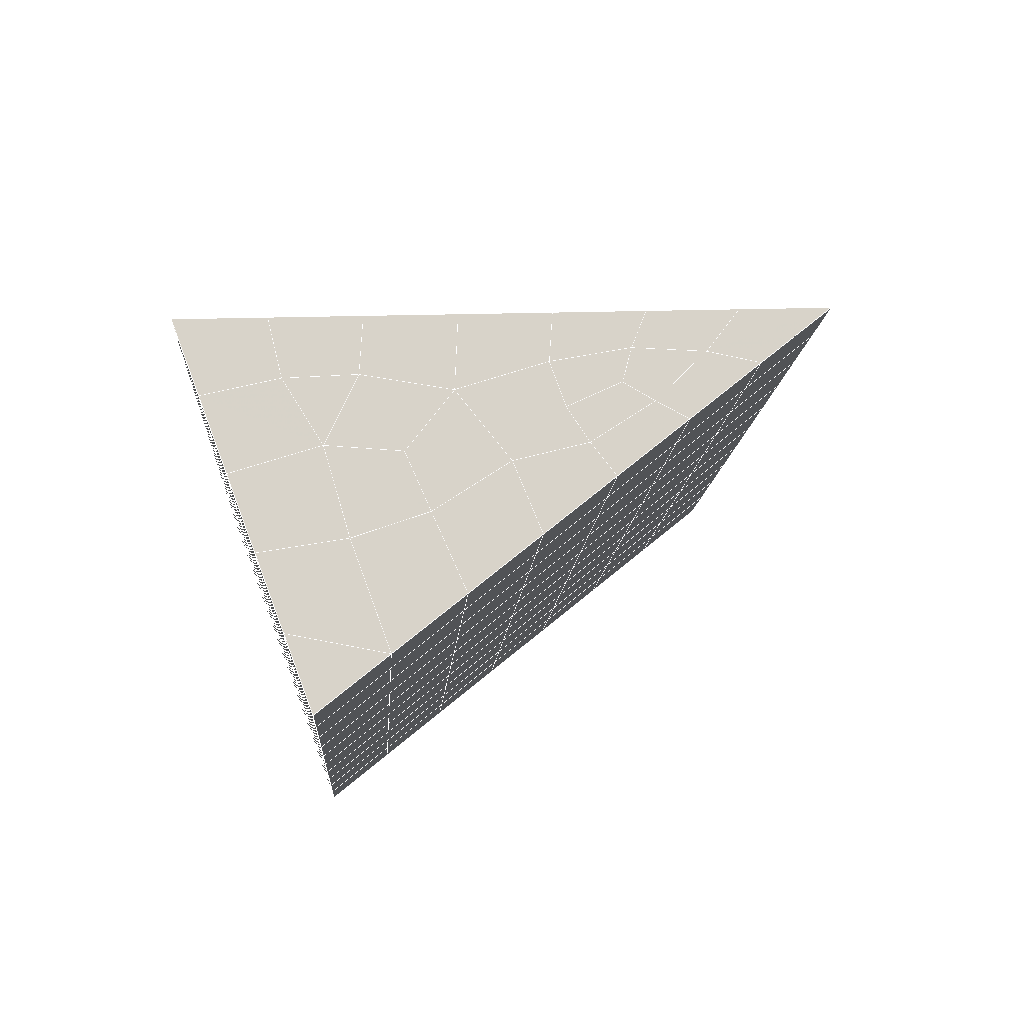
<metadata>
{"format":"obj","ext":"obj","renderer":"f3d","projection":"perspective","resolution":1024,"background":"white","views":[{"elev":78.5,"azim":-110.7,"up":"+Z"}]}
</metadata>
<code>
v 49 13.7 20.7
v 51 13.7 20.7
v 50.89 11.76 20.57
v 49.04 11.44 20.54
v 49 13.55 22.9
v 51 13.55 22.9
v 49 13.39 25.09
v 51 13.39 25.09
v 49 13.24 27.29
v 51 13.24 27.29
v 49 13.09 29.48
v 51 13.09 29.48
v 49 12.93 31.68
v 51 12.93 31.68
v 49 12.78 33.87
v 51 12.78 33.87
v 49 12.63 36.06
v 51 12.63 36.07
v 49 12.47 38.26
v 51 12.47 38.26
v 49 12.32 40.45
v 51 12.32 40.45
v 49 12.17 42.65
v 51 12.17 42.65
v 48.58 10 42.5
v 50.89 9.839 42.49
v 48.54 8.017 42.36
v 50.12 8.105 42.36
v 49.04 5.808 42.2
v 51.13 6.485 42.25
v 49.84 4.14 42.09
v 51.02 4.123 42.09
v 49.96 2.659 41.98
v 50.69 2.15 41.95
v 49.26 2.082 41.94
v 49.99 0.4772 41.83
v 48.57 1.478 41.9
v 49.29 -0.6596 41.75
v 48.57 1.631 39.71
v 49.29 -0.5064 39.56
v 48.57 1.785 37.51
v 49.29 -0.3528 37.36
v 48.57 1.939 35.32
v 49.29 -0.1994 35.17
v 48.57 2.091 33.12
v 49.29 -0.04602 32.97
v 48.57 2.245 30.93
v 49.29 0.1077 30.78
v 48.57 2.399 28.73
v 49.29 0.2608 28.58
v 48.57 2.552 26.54
v 49.29 0.4143 26.39
v 48.57 2.706 24.34
v 49.29 0.5677 24.19
v 48.57 2.859 22.15
v 49.29 0.7214 22
v 48.57 3.012 19.96
v 49.29 0.8746 19.81
v 50.01 3.384 19.98
v 50 1.496 19.85
v 51.43 3.013 19.95
v 50.71 0.8749 19.81
v 51.43 2.859 22.15
v 50.71 0.7214 22
v 51.43 2.706 24.34
v 50.71 0.5682 24.19
v 51.43 2.552 26.54
v 50.71 0.4143 26.39
v 51.43 2.399 28.73
v 50.71 0.2608 28.58
v 51.43 2.245 30.93
v 50.71 0.1072 30.78
v 51.43 2.092 33.12
v 50.71 -0.04583 32.97
v 51.43 1.938 35.32
v 50.71 -0.1992 35.17
v 51.43 1.785 37.51
v 50.71 -0.3529 37.36
v 51.43 1.632 39.71
v 50.71 -0.5061 39.56
v 51.43 1.478 41.9
v 50.71 -0.6596 41.75
v 52.14 3.616 42.05
v 52.14 3.769 39.86
v 52.14 3.923 37.66
v 52.14 4.076 35.47
v 52.14 4.229 33.27
v 52.14 4.383 31.08
v 52.14 4.536 28.88
v 52.14 4.69 26.69
v 52.14 4.843 24.49
v 52.14 4.996 22.3
v 52.14 5.15 20.1
v 50.04 6.01 20.16
v 47.86 5.15 20.11
v 47.86 4.996 22.3
v 47.86 4.843 24.49
v 47.86 4.69 26.69
v 47.86 4.536 28.88
v 47.86 4.383 31.08
v 47.86 4.229 33.27
v 47.86 4.076 35.47
v 47.86 3.922 37.66
v 47.86 3.769 39.86
v 47.86 3.615 42.05
v 48.84 3.918 42.07
v 50 -2.798 41.6
v 50 -2.644 39.41
v 50 -2.491 37.21
v 50 -2.337 35.02
v 50 -2.184 32.82
v 50 -2.03 30.63
v 50 -1.877 28.44
v 50 -1.723 26.24
v 50 -1.57 24.05
v 50 -1.416 21.85
v 50 -1.263 19.66
v 51.49 8.023 20.31
v 52.86 7.288 20.25
v 52.19 9.746 20.43
v 53.57 9.425 20.4
v 52.62 11.73 20.56
v 54.29 11.56 20.55
v 53 13.7 20.7
v 55 13.7 20.7
v 53 13.55 22.9
v 55 13.55 22.9
v 53 13.39 25.09
v 55 13.39 25.09
v 53 13.24 27.29
v 55 13.24 27.29
v 53 13.09 29.48
v 55 13.09 29.48
v 53 12.93 31.68
v 55 12.93 31.68
v 53 12.78 33.87
v 55 12.78 33.87
v 53 12.63 36.06
v 55 12.63 36.07
v 53 12.47 38.26
v 55 12.47 38.26
v 53 12.32 40.45
v 55 12.32 40.45
v 53 12.17 42.65
v 55 12.17 42.65
v 52.76 10.21 42.51
v 54.29 10.03 42.5
v 52.24 8.477 42.39
v 53.57 7.891 42.35
v 52.86 5.753 42.2
v 47.14 5.753 42.2
v 46.43 7.891 42.35
v 45.71 10.03 42.5
v 47 12.17 42.65
v 47 12.32 40.45
v 47 12.47 38.26
v 47 12.63 36.07
v 47 12.78 33.87
v 47 12.93 31.68
v 47 13.09 29.48
v 47 13.24 27.29
v 47 13.39 25.09
v 47 13.55 22.9
v 47 13.7 20.7
v 47.23 11.77 20.57
v 48.83 8.212 20.32
v 50.46 9.687 20.42
v 47.14 7.288 20.25
v 47.14 7.134 22.45
v 47.14 6.981 24.64
v 47.14 6.828 26.84
v 47.14 6.674 29.03
v 47.14 6.521 31.23
v 47.14 6.367 33.42
v 47.14 6.213 35.62
v 47.14 6.06 37.81
v 47.14 5.907 40.01
v 52.86 7.134 22.45
v 52.86 6.98 24.64
v 52.86 6.827 26.84
v 52.86 6.674 29.03
v 52.86 6.52 31.23
v 52.86 6.367 33.42
v 52.86 6.214 35.62
v 52.86 6.06 37.81
v 52.86 5.907 40.01
v 53.57 8.044 40.16
v 53.57 8.198 37.96
v 53.57 8.351 35.77
v 53.57 8.505 33.57
v 53.57 8.658 31.38
v 53.57 8.812 29.18
v 53.57 8.965 26.99
v 53.57 9.118 24.79
v 53.57 9.272 22.6
v 54.29 10.18 40.3
v 54.29 10.34 38.11
v 54.29 10.49 35.91
v 54.29 10.64 33.72
v 54.29 10.8 31.53
v 54.29 10.95 29.33
v 54.29 11.1 27.14
v 54.29 11.26 24.94
v 54.29 11.41 22.75
v 47.79 10.08 20.45
v 46.43 9.425 20.4
v 46.43 9.272 22.6
v 46.43 9.118 24.79
v 46.43 8.965 26.99
v 46.43 8.811 29.18
v 46.43 8.658 31.38
v 46.43 8.505 33.57
v 46.43 8.351 35.77
v 46.43 8.198 37.96
v 46.43 8.044 40.16
v 45.71 11.56 20.55
v 45.71 11.41 22.75
v 45.71 11.26 24.94
v 45.71 11.1 27.14
v 45.71 10.95 29.33
v 45.71 10.8 31.53
v 45.71 10.64 33.72
v 45.71 10.49 35.92
v 45.71 10.34 38.11
v 45.71 10.18 40.3
v 45 13.7 20.7
v 45 13.55 22.9
v 45 13.39 25.09
v 45 13.24 27.29
v 45 13.09 29.48
v 45 12.93 31.68
v 45 12.78 33.87
v 45 12.63 36.07
v 45 12.47 38.26
v 45 12.32 40.45
v 45 12.17 42.65
v 49.96 2.659 41.98
v 49.84 4.14 42.09
v 49.04 5.808 42.2
v 47.14 5.753 42.2
v 47.14 5.907 40.01
v 47.86 3.769 39.86
v 48.57 1.631 39.71
v 49.29 -0.5064 39.56
v 49.29 -0.6596 41.75
v 50 -2.798 41.6
v 50.71 -0.6596 41.75
v 50.71 -0.5061 39.56
v 51.43 1.632 39.71
v 51.43 1.478 41.9
v 52.14 3.616 42.05
v 51.02 4.123 42.09
v 51.13 6.485 42.25
v 48.84 3.918 42.07
v 47.86 3.615 42.05
v 48.57 1.478 41.9
v 49.99 0.4772 41.83
v 50.69 2.15 41.95
v 49.26 2.082 41.94
v 48.57 1.785 37.51
v 47.86 3.922 37.66
v 47.14 6.06 37.81
v 46.43 8.198 37.96
v 46.43 8.044 40.16
v 46.43 7.891 42.35
v 48.54 8.017 42.36
v 52.24 8.477 42.39
v 50.89 9.839 42.49
v 50.12 8.105 42.36
v 52.86 5.753 42.2
v 52.14 3.769 39.86
v 51.43 1.785 37.51
v 50.71 -0.3529 37.36
v 50 -2.644 39.41
v 45.71 10.03 42.5
v 45.71 10.18 40.3
v 45.71 10.34 38.11
v 45.71 10.49 35.92
v 46.43 8.351 35.77
v 47.14 6.213 35.62
v 47.86 4.076 35.47
v 52.76 10.21 42.51
v 53.57 7.891 42.35
v 53.57 8.044 40.16
v 52.86 5.907 40.01
v 52.86 6.06 37.81
v 52.14 3.923 37.66
v 52.14 4.076 35.47
v 51.43 1.938 35.32
v 51.43 2.092 33.12
v 50.71 -0.04583 32.97
v 50.71 -0.1992 35.17
v 50 -2.337 35.02
v 50 -2.491 37.21
v 49.29 -0.3528 37.36
v 54.29 10.03 42.5
v 53 12.17 42.65
v 51 12.17 42.65
v 48.58 10 42.5
v 55 12.17 42.65
v 55 12.32 40.45
v 55 12.47 38.26
v 55 12.63 36.06
v 54.29 10.49 35.91
v 54.29 10.64 33.72
v 53.57 8.505 33.57
v 53.57 8.658 31.38
v 52.86 6.52 31.23
v 52.86 6.674 29.03
v 52.14 4.536 28.88
v 52.14 4.69 26.69
v 51.43 2.552 26.54
v 51.43 2.706 24.34
v 50.71 0.5682 24.19
v 50.71 0.4143 26.39
v 50 -1.723 26.24
v 50 -1.877 28.43
v 49.29 0.2608 28.58
v 49.29 0.1077 30.78
v 48.57 2.245 30.93
v 48.57 2.091 33.12
v 47.86 4.229 33.27
v 48.57 1.939 35.32
v 49.29 -0.04602 32.97
v 50 -2.03 30.63
v 50.71 0.2608 28.58
v 51.43 2.399 28.73
v 52.14 4.383 31.08
v 52.86 6.367 33.42
v 53.57 8.351 35.77
v 54.29 10.34 38.11
v 53 12.47 38.26
v 53 12.32 40.45
v 54.29 10.18 40.3
v 53.57 8.198 37.96
v 52.86 6.214 35.62
v 52.14 4.229 33.27
v 51.43 2.245 30.93
v 50.71 0.1072 30.78
v 50 -2.184 32.82
v 49.29 -0.1994 35.17
v 51 12.32 40.45
v 49 12.17 42.65
v 45 12.17 42.65
v 45 12.32 40.45
v 45 12.47 38.26
v 45 12.63 36.06
v 45.71 10.64 33.72
v 46.43 8.505 33.57
v 47.14 6.367 33.42
v 47 12.32 40.45
v 49 12.32 40.45
v 51 12.47 38.26
v 53 12.63 36.06
v 55 12.78 33.87
v 54.29 10.8 31.53
v 53.57 8.812 29.18
v 52.86 6.827 26.84
v 52.14 4.843 24.49
v 51.43 2.859 22.15
v 50.71 0.7214 22
v 50 -1.57 24.05
v 49.29 0.4143 26.39
v 48.57 2.399 28.73
v 47.86 4.383 31.08
v 47.14 6.521 31.23
v 47.86 4.536 28.88
v 48.57 2.552 26.54
v 49.29 0.5677 24.19
v 50 -1.416 21.85
v 50.71 0.8749 19.81
v 51.43 3.013 19.95
v 52.14 4.996 22.3
v 52.86 6.98 24.64
v 53.57 8.965 26.99
v 54.29 10.95 29.33
v 55 12.93 31.68
v 53 12.78 33.87
v 51 12.63 36.06
v 49 12.47 38.26
v 47 12.17 42.65
v 50 -1.263 19.66
v 49.29 0.8746 19.81
v 49.29 0.7214 22
v 48.57 2.859 22.15
v 48.57 2.706 24.34
v 47.86 4.843 24.49
v 47.86 4.69 26.69
v 47.14 6.828 26.84
v 47.14 6.674 29.03
v 46.43 8.811 29.18
v 46.43 8.658 31.38
v 50 1.496 19.85
v 50.01 3.384 19.98
v 52.14 5.15 20.1
v 52.86 7.134 22.45
v 53.57 9.118 24.79
v 54.29 11.1 27.14
v 55 13.09 29.48
v 53 12.93 31.68
v 51 12.78 33.87
v 49 12.63 36.06
v 47 12.47 38.26
v 47 12.63 36.07
v 45 12.78 33.87
v 45.71 10.8 31.53
v 48.57 3.012 19.96
v 47.86 4.996 22.3
v 47.14 6.981 24.64
v 46.43 8.965 26.99
v 45.71 10.95 29.33
v 45 12.93 31.68
v 47 12.78 33.87
v 49 12.78 33.87
v 47 12.93 31.68
v 45 13.09 29.48
v 45.71 11.1 27.14
v 46.43 9.118 24.79
v 47.14 7.134 22.45
v 47.86 5.15 20.1
v 50.04 6.01 20.16
v 52.86 7.288 20.25
v 53.57 9.272 22.6
v 54.29 11.26 24.94
v 55 13.24 27.29
v 53 13.09 29.48
v 51 12.93 31.68
v 49 12.93 31.68
v 47 13.09 29.48
v 45 13.24 27.29
v 45.71 11.26 24.94
v 46.43 9.272 22.6
v 47.14 7.288 20.25
v 51.49 8.023 20.31
v 53.57 9.425 20.4
v 54.29 11.41 22.75
v 55 13.39 25.09
v 53 13.24 27.29
v 51 13.09 29.48
v 49 13.09 29.48
v 47 13.24 27.29
v 45 13.39 25.09
v 45.71 11.41 22.75
v 46.43 9.425 20.4
v 48.83 8.212 20.32
v 55 13.7 20.7
v 53 13.7 20.7
v 52.62 11.73 20.56
v 50.89 11.76 20.57
v 50.46 9.687 20.42
v 52.19 9.746 20.43
v 54.29 11.56 20.55
v 55 13.55 22.9
v 53 13.55 22.9
v 53 13.39 25.09
v 51 13.39 25.09
v 49 13.39 25.09
v 47 13.39 25.09
v 45 13.55 22.9
v 45.71 11.56 20.55
v 47.79 10.08 20.45
v 51 13.24 27.29
v 49 13.24 27.29
v 51 13.55 22.9
v 51 13.7 20.7
v 49 13.55 22.9
v 47 13.55 22.9
v 45 13.7 20.7
v 47.23 11.77 20.57
v 49.04 11.44 20.54
v 49 13.7 20.7
v 47 13.7 20.7
f 1 2 3
f 1 3 4
f 5 6 2
f 5 2 1
f 7 8 6
f 7 6 5
f 9 10 8
f 9 8 7
f 11 12 10
f 11 10 9
f 13 14 12
f 13 12 11
f 15 16 14
f 15 14 13
f 17 18 16
f 17 16 15
f 19 20 18
f 19 18 17
f 21 22 20
f 21 20 19
f 23 24 22
f 23 22 21
f 25 26 24
f 25 24 23
f 27 28 26
f 27 26 25
f 29 30 28
f 29 28 27
f 31 32 30
f 31 30 29
f 33 34 32
f 33 32 31
f 35 36 34
f 35 34 33
f 37 38 36
f 37 36 35
f 39 40 38
f 39 38 37
f 41 42 40
f 41 40 39
f 43 44 42
f 43 42 41
f 45 46 44
f 45 44 43
f 47 48 46
f 47 46 45
f 49 50 48
f 49 48 47
f 51 52 50
f 51 50 49
f 53 54 52
f 53 52 51
f 55 56 54
f 55 54 53
f 57 58 56
f 57 56 55
f 59 60 58
f 59 58 57
f 61 62 60
f 61 60 59
f 63 64 62
f 63 62 61
f 65 66 64
f 65 64 63
f 67 68 66
f 67 66 65
f 69 70 68
f 69 68 67
f 71 72 70
f 71 70 69
f 73 74 72
f 73 72 71
f 75 76 74
f 75 74 73
f 77 78 76
f 77 76 75
f 79 80 78
f 79 78 77
f 81 82 80
f 81 80 79
f 34 36 82
f 34 82 81
f 81 83 32
f 81 32 34
f 79 84 83
f 79 83 81
f 77 85 84
f 77 84 79
f 75 86 85
f 75 85 77
f 73 87 86
f 73 86 75
f 71 88 87
f 71 87 73
f 69 89 88
f 69 88 71
f 67 90 89
f 67 89 69
f 65 91 90
f 65 90 67
f 63 92 91
f 63 91 65
f 61 93 92
f 61 92 63
f 59 94 93
f 59 93 61
f 57 95 94
f 57 94 59
f 55 96 95
f 55 95 57
f 53 97 96
f 53 96 55
f 51 98 97
f 51 97 53
f 49 99 98
f 49 98 51
f 47 100 99
f 47 99 49
f 45 101 100
f 45 100 47
f 43 102 101
f 43 101 45
f 41 103 102
f 41 102 43
f 39 104 103
f 39 103 41
f 37 105 104
f 37 104 39
f 35 106 105
f 35 105 37
f 33 31 106
f 33 106 35
f 107 82 36
f 107 36 38
f 108 80 82
f 108 82 107
f 109 78 80
f 109 80 108
f 110 76 78
f 110 78 109
f 111 74 76
f 111 76 110
f 112 72 74
f 112 74 111
f 113 70 72
f 113 72 112
f 114 68 70
f 114 70 113
f 115 66 68
f 115 68 114
f 116 64 66
f 116 66 115
f 117 62 64
f 117 64 116
f 58 60 62
f 58 62 117
f 116 56 58
f 116 58 117
f 115 54 56
f 115 56 116
f 114 52 54
f 114 54 115
f 113 50 52
f 113 52 114
f 112 48 50
f 112 50 113
f 111 46 48
f 111 48 112
f 110 44 46
f 110 46 111
f 109 42 44
f 109 44 110
f 108 40 42
f 108 42 109
f 107 38 40
f 107 40 108
f 118 119 93
f 118 93 94
f 120 121 119
f 120 119 118
f 122 123 121
f 122 121 120
f 124 125 123
f 124 123 122
f 126 127 125
f 126 125 124
f 128 129 127
f 128 127 126
f 130 131 129
f 130 129 128
f 132 133 131
f 132 131 130
f 134 135 133
f 134 133 132
f 136 137 135
f 136 135 134
f 138 139 137
f 138 137 136
f 140 141 139
f 140 139 138
f 142 143 141
f 142 141 140
f 144 145 143
f 144 143 142
f 146 147 145
f 146 145 144
f 148 149 147
f 148 147 146
f 30 150 149
f 30 149 148
f 32 83 150
f 32 150 30
f 29 151 105
f 29 105 106
f 27 152 151
f 27 151 29
f 25 153 152
f 25 152 27
f 23 154 153
f 23 153 25
f 21 155 154
f 21 154 23
f 19 156 155
f 19 155 21
f 17 157 156
f 17 156 19
f 15 158 157
f 15 157 17
f 13 159 158
f 13 158 15
f 11 160 159
f 11 159 13
f 9 161 160
f 9 160 11
f 7 162 161
f 7 161 9
f 5 163 162
f 5 162 7
f 1 164 163
f 1 163 5
f 4 165 164
f 4 164 1
f 94 166 167
f 94 167 118
f 95 168 166
f 95 166 94
f 96 169 168
f 96 168 95
f 97 170 169
f 97 169 96
f 98 171 170
f 98 170 97
f 99 172 171
f 99 171 98
f 100 173 172
f 100 172 99
f 101 174 173
f 101 173 100
f 102 175 174
f 102 174 101
f 103 176 175
f 103 175 102
f 104 177 176
f 104 176 103
f 105 151 177
f 105 177 104
f 178 92 93
f 178 93 119
f 179 91 92
f 179 92 178
f 180 90 91
f 180 91 179
f 181 89 90
f 181 90 180
f 182 88 89
f 182 89 181
f 183 87 88
f 183 88 182
f 184 86 87
f 184 87 183
f 185 85 86
f 185 86 184
f 186 84 85
f 186 85 185
f 150 83 84
f 150 84 186
f 186 187 149
f 186 149 150
f 185 188 187
f 185 187 186
f 184 189 188
f 184 188 185
f 183 190 189
f 183 189 184
f 182 191 190
f 182 190 183
f 181 192 191
f 181 191 182
f 180 193 192
f 180 192 181
f 179 194 193
f 179 193 180
f 178 195 194
f 178 194 179
f 119 121 195
f 119 195 178
f 187 196 147
f 187 147 149
f 188 197 196
f 188 196 187
f 189 198 197
f 189 197 188
f 190 199 198
f 190 198 189
f 191 200 199
f 191 199 190
f 192 201 200
f 192 200 191
f 193 202 201
f 193 201 192
f 194 203 202
f 194 202 193
f 195 204 203
f 195 203 194
f 121 123 204
f 121 204 195
f 196 143 145
f 196 145 147
f 197 141 143
f 197 143 196
f 198 139 141
f 198 141 197
f 199 137 139
f 199 139 198
f 200 135 137
f 200 137 199
f 201 133 135
f 201 135 200
f 202 131 133
f 202 133 201
f 203 129 131
f 203 131 202
f 204 127 129
f 204 129 203
f 123 125 127
f 123 127 204
f 166 205 4
f 166 4 167
f 168 206 205
f 168 205 166
f 169 207 206
f 169 206 168
f 170 208 207
f 170 207 169
f 171 209 208
f 171 208 170
f 172 210 209
f 172 209 171
f 173 211 210
f 173 210 172
f 174 212 211
f 174 211 173
f 175 213 212
f 175 212 174
f 176 214 213
f 176 213 175
f 177 215 214
f 177 214 176
f 151 152 215
f 151 215 177
f 144 24 26
f 144 26 146
f 142 22 24
f 142 24 144
f 140 20 22
f 140 22 142
f 138 18 20
f 138 20 140
f 136 16 18
f 136 18 138
f 134 14 16
f 134 16 136
f 132 12 14
f 132 14 134
f 130 10 12
f 130 12 132
f 128 8 10
f 128 10 130
f 126 6 8
f 126 8 128
f 124 2 6
f 124 6 126
f 122 3 2
f 122 2 124
f 120 167 3
f 120 3 122
f 206 216 165
f 206 165 205
f 207 217 216
f 207 216 206
f 208 218 217
f 208 217 207
f 209 219 218
f 209 218 208
f 210 220 219
f 210 219 209
f 211 221 220
f 211 220 210
f 212 222 221
f 212 221 211
f 213 223 222
f 213 222 212
f 214 224 223
f 214 223 213
f 215 225 224
f 215 224 214
f 152 153 225
f 152 225 215
f 216 226 164
f 216 164 165
f 217 227 226
f 217 226 216
f 218 228 227
f 218 227 217
f 219 229 228
f 219 228 218
f 220 230 229
f 220 229 219
f 221 231 230
f 221 230 220
f 222 232 231
f 222 231 221
f 223 233 232
f 223 232 222
f 224 234 233
f 224 233 223
f 225 235 234
f 225 234 224
f 153 236 235
f 153 235 225
f 227 163 164
f 227 164 226
f 228 162 163
f 228 163 227
f 229 161 162
f 229 162 228
f 230 160 161
f 230 161 229
f 231 159 160
f 231 160 230
f 232 158 159
f 232 159 231
f 233 157 158
f 233 158 232
f 234 156 157
f 234 157 233
f 235 155 156
f 235 156 234
f 236 154 155
f 236 155 235
f 28 30 148
f 28 148 26
f 167 4 3
f 4 205 165
f 120 118 167
f 154 236 153
f 148 146 26
f 31 29 106
l 237 238
l 238 239
l 239 240
l 240 241
l 241 242
l 242 243
l 243 244
l 244 245
l 245 246
l 246 247
l 247 248
l 248 249
l 249 250
l 250 251
l 251 252
l 252 253
l 253 239
l 239 254
l 254 255
l 255 256
l 256 245
l 245 257
l 257 247
l 247 250
l 250 258
l 258 252
l 252 238
l 238 254
l 254 259
l 259 237
l 237 258
l 258 257
l 257 259
l 259 256
l 256 243
l 243 260
l 260 261
l 261 262
l 262 263
l 263 264
l 264 265
l 265 266
l 266 239
l 253 267
l 267 268
l 268 269
l 269 253
l 253 270
l 270 251
l 251 271
l 271 249
l 249 272
l 272 273
l 273 248
l 248 274
l 274 246
l 240 265
l 265 275
l 275 276
l 276 277
l 277 278
l 278 279
l 279 280
l 280 281
l 281 261
l 261 242
l 242 255
l 255 240
l 268 282
l 282 267
l 267 283
l 283 284
l 284 285
l 285 286
l 286 287
l 287 288
l 288 289
l 289 290
l 290 291
l 291 292
l 292 293
l 293 294
l 294 295
l 295 244
l 244 274
l 274 294
l 294 273
l 273 292
l 292 289
l 289 272
l 272 287
l 287 271
l 271 285
l 285 270
l 270 283
l 283 296
l 296 282
l 282 297
l 297 298
l 298 268
l 268 299
l 299 266
l 266 269
l 300 301
l 301 302
l 302 303
l 303 304
l 304 305
l 305 306
l 306 307
l 307 308
l 308 309
l 309 310
l 310 311
l 311 312
l 312 313
l 313 314
l 314 315
l 315 316
l 316 317
l 317 318
l 318 319
l 319 320
l 320 321
l 321 322
l 322 281
l 281 323
l 323 321
l 321 324
l 324 319
l 319 325
l 325 317
l 317 326
l 326 315
l 315 312
l 312 327
l 327 310
l 310 328
l 328 308
l 308 329
l 329 306
l 306 330
l 330 304
l 304 331
l 331 302
l 302 332
l 332 333
l 333 297
l 297 300
l 300 296
l 296 334
l 334 331
l 331 335
l 335 330
l 330 336
l 336 329
l 329 337
l 337 328
l 328 338
l 338 327
l 327 326
l 326 339
l 339 325
l 325 340
l 340 324
l 324 341
l 341 323
l 323 260
l 260 295
l 295 341
l 341 293
l 293 340
l 340 291
l 291 339
l 339 338
l 338 290
l 290 337
l 337 288
l 288 336
l 336 286
l 286 335
l 335 284
l 284 334
l 334 301
l 301 333
l 333 342
l 342 298
l 298 343
l 343 299
l 299 275
l 275 344
l 344 345
l 345 346
l 346 347
l 347 278
l 278 348
l 348 349
l 349 350
l 350 280
l 280 262
l 262 241
l 241 264
l 264 276
l 276 345
l 345 351
l 351 352
l 352 342
l 342 353
l 353 332
l 332 354
l 354 303
l 303 355
l 355 305
l 305 356
l 356 307
l 307 357
l 357 309
l 309 358
l 358 311
l 311 359
l 359 313
l 313 360
l 360 361
l 361 314
l 314 362
l 362 316
l 316 363
l 363 318
l 318 364
l 364 320
l 320 365
l 365 322
l 322 350
l 350 366
l 366 365
l 365 367
l 367 364
l 364 368
l 368 363
l 363 369
l 369 362
l 362 370
l 370 361
l 361 371
l 371 372
l 372 360
l 360 373
l 373 359
l 359 374
l 374 358
l 358 375
l 375 357
l 357 376
l 376 356
l 356 377
l 377 355
l 355 378
l 378 354
l 354 379
l 379 353
l 353 380
l 380 352
l 352 343
l 343 381
l 381 275
l 382 383
l 383 384
l 384 385
l 385 386
l 386 387
l 387 388
l 388 389
l 389 390
l 390 391
l 391 392
l 392 366
l 366 390
l 390 367
l 367 388
l 388 368
l 368 386
l 386 369
l 369 384
l 384 370
l 370 382
l 382 371
l 371 393
l 393 394
l 394 372
l 372 395
l 395 373
l 373 396
l 396 374
l 374 397
l 397 375
l 375 398
l 398 376
l 376 399
l 399 377
l 377 400
l 400 378
l 378 401
l 401 379
l 379 402
l 402 380
l 380 403
l 403 404
l 404 347
l 347 405
l 405 348
l 348 406
l 406 392
l 392 349
l 349 279
l 279 263
l 263 277
l 277 346
l 346 403
l 403 351
l 351 381
l 381 344
l 393 383
l 383 407
l 407 385
l 385 408
l 408 387
l 387 409
l 409 389
l 389 410
l 410 391
l 391 411
l 411 406
l 406 412
l 412 405
l 405 413
l 413 404
l 404 402
l 402 414
l 414 413
l 413 415
l 415 412
l 412 416
l 416 411
l 411 417
l 417 410
l 410 418
l 418 409
l 409 419
l 419 408
l 408 420
l 420 407
l 407 394
l 394 421
l 421 395
l 395 422
l 422 396
l 396 423
l 423 397
l 397 424
l 424 398
l 398 425
l 425 399
l 399 426
l 426 400
l 400 427
l 427 401
l 401 414
l 414 428
l 428 415
l 415 429
l 429 416
l 416 430
l 430 417
l 417 431
l 431 418
l 418 432
l 432 419
l 419 433
l 433 420
l 420 421
l 421 434
l 434 422
l 422 435
l 435 423
l 423 436
l 436 424
l 424 437
l 437 425
l 425 438
l 438 426
l 426 439
l 439 427
l 427 428
l 428 440
l 440 429
l 429 441
l 441 430
l 430 442
l 442 431
l 431 443
l 443 432
l 432 444
l 444 433
l 433 445
l 445 421
l 446 447
l 447 448
l 448 449
l 449 450
l 450 451
l 451 448
l 448 452
l 452 446
l 446 453
l 453 454
l 454 455
l 455 456
l 456 457
l 457 458
l 458 442
l 442 459
l 459 443
l 443 460
l 460 444
l 444 461
l 461 445
l 445 450
l 450 434
l 434 451
l 451 435
l 435 452
l 452 436
l 436 453
l 453 437
l 437 455
l 455 438
l 438 462
l 462 463
l 463 440
l 440 439
l 439 462
l 462 456
l 456 464
l 464 454
l 454 447
l 447 465
l 465 464
l 464 466
l 466 457
l 457 463
l 463 441
l 441 458
l 458 467
l 467 459
l 459 468
l 468 460
l 460 469
l 469 461
l 461 470
l 470 471
l 471 465
l 465 449
l 449 470
l 470 469
l 469 472
l 472 467
l 467 466
l 466 471
l 471 472
l 472 468
l 470 450

</code>
